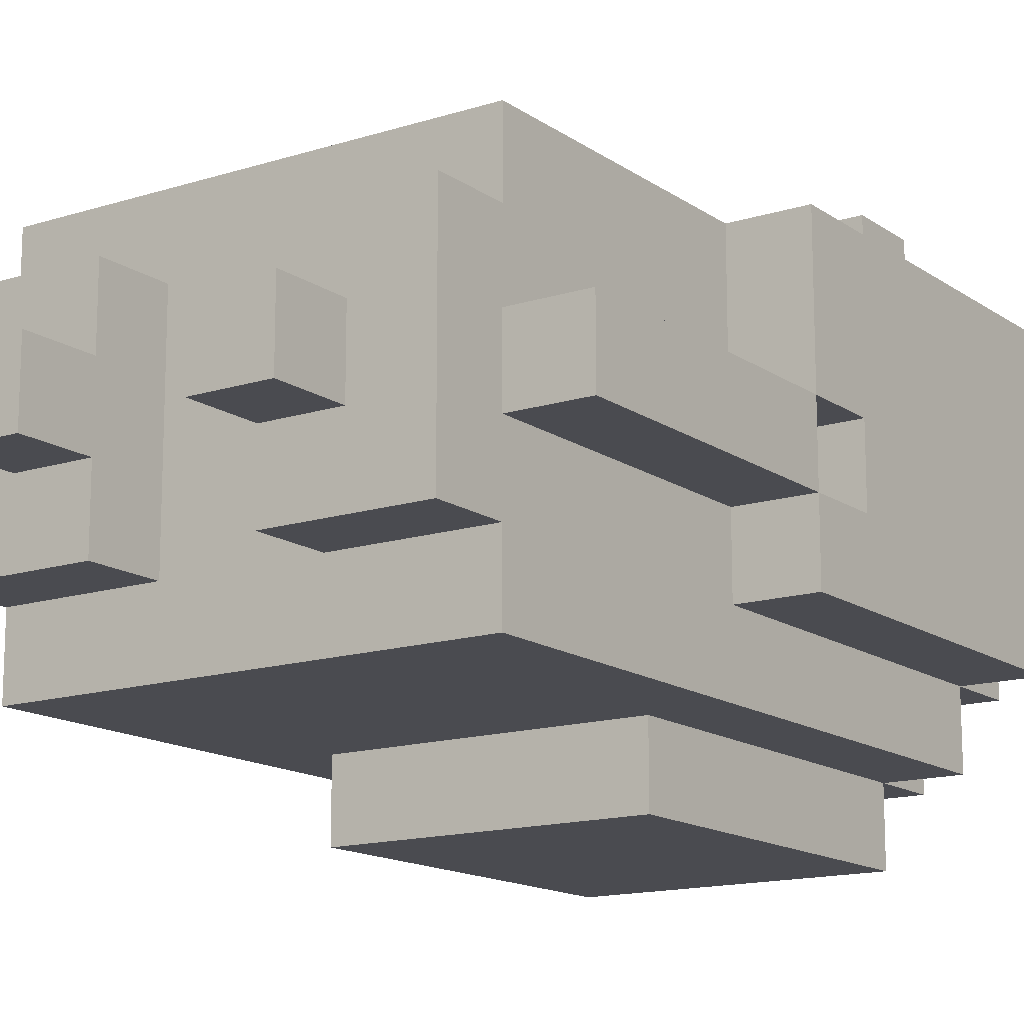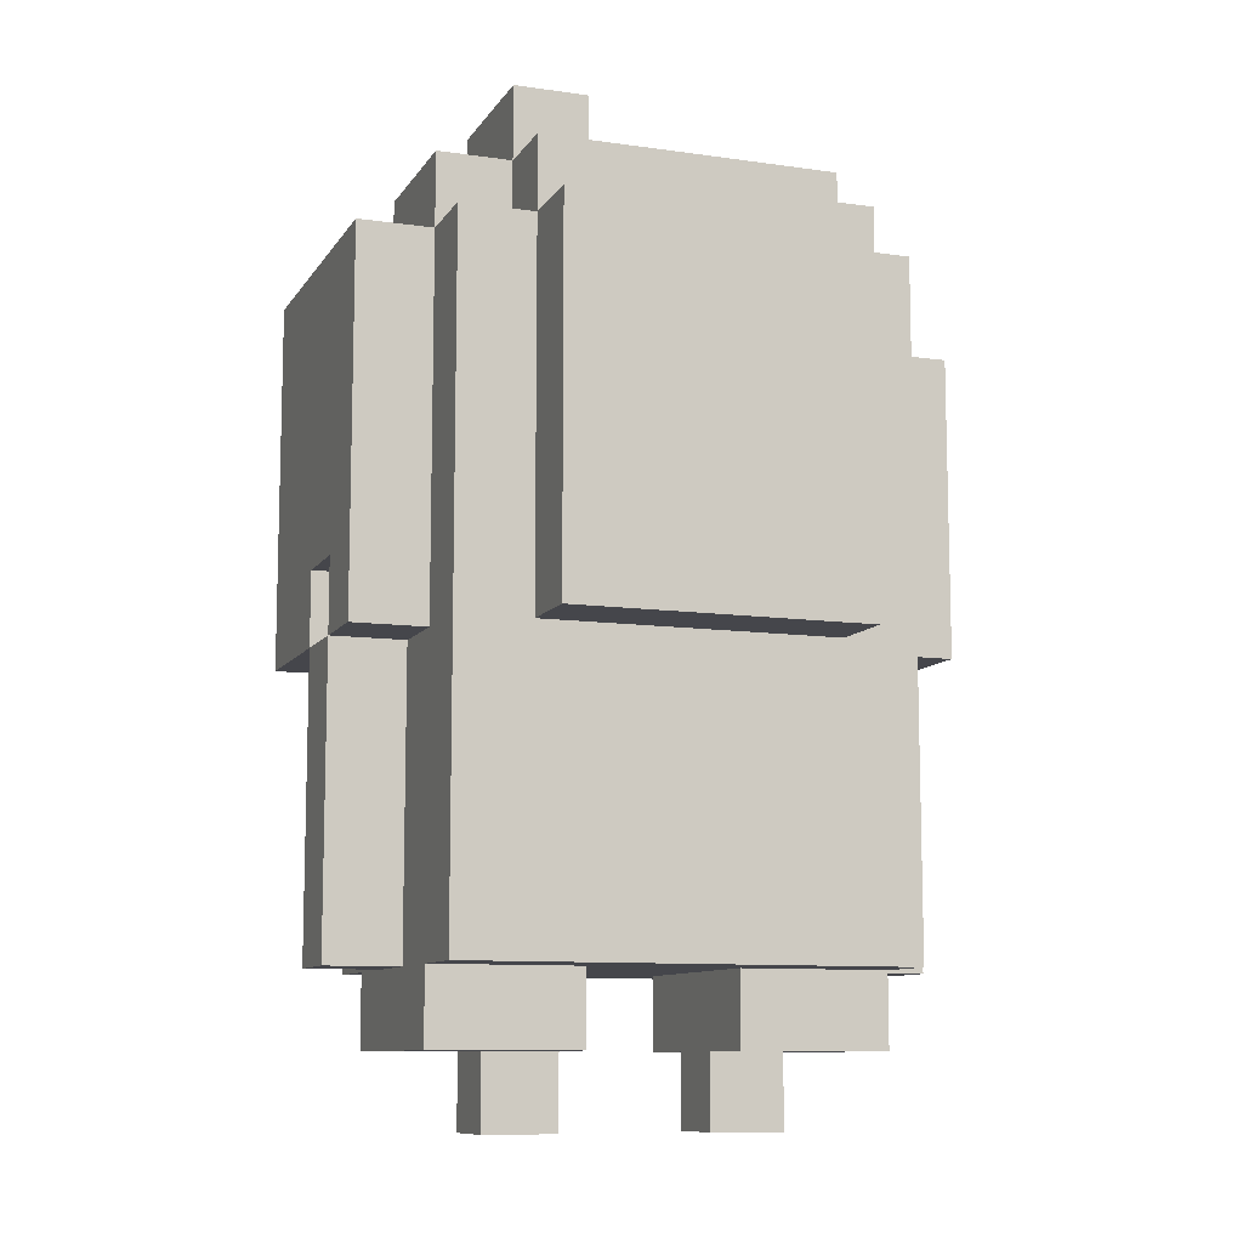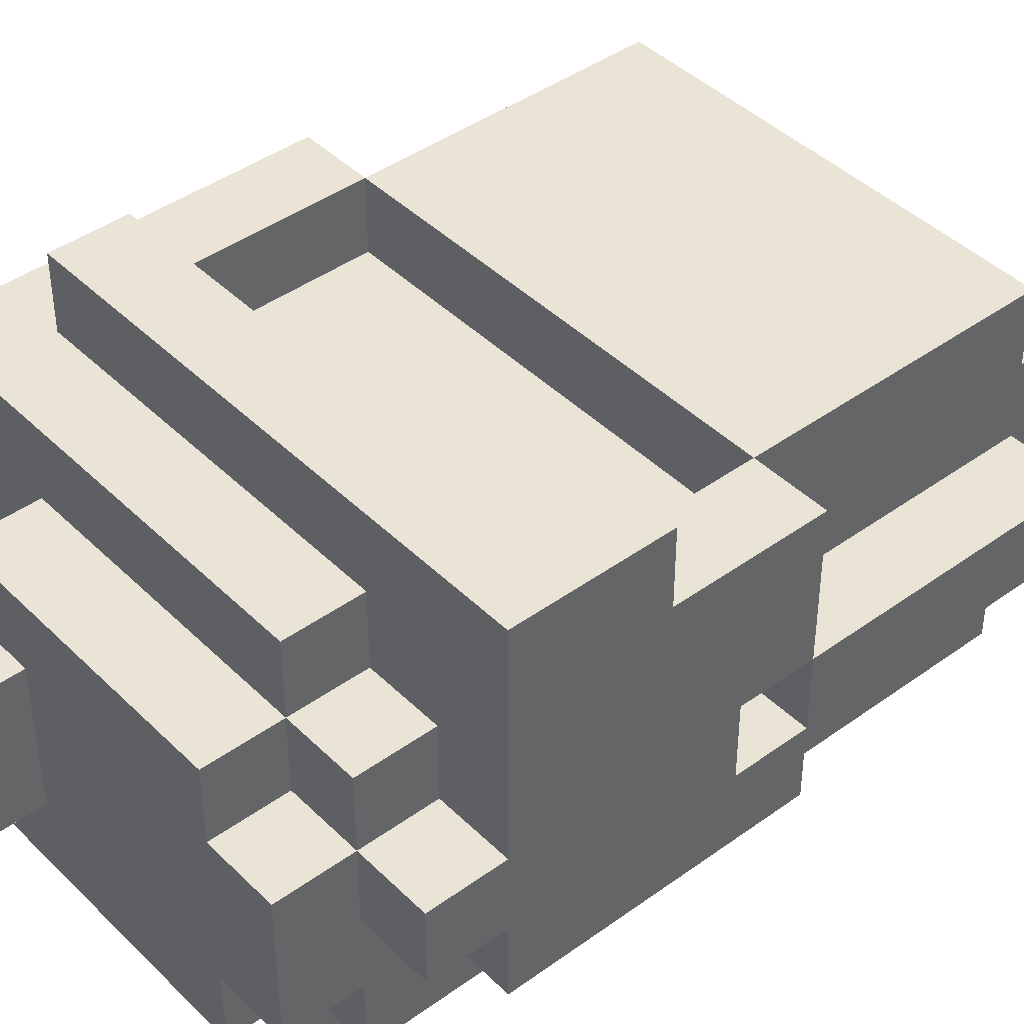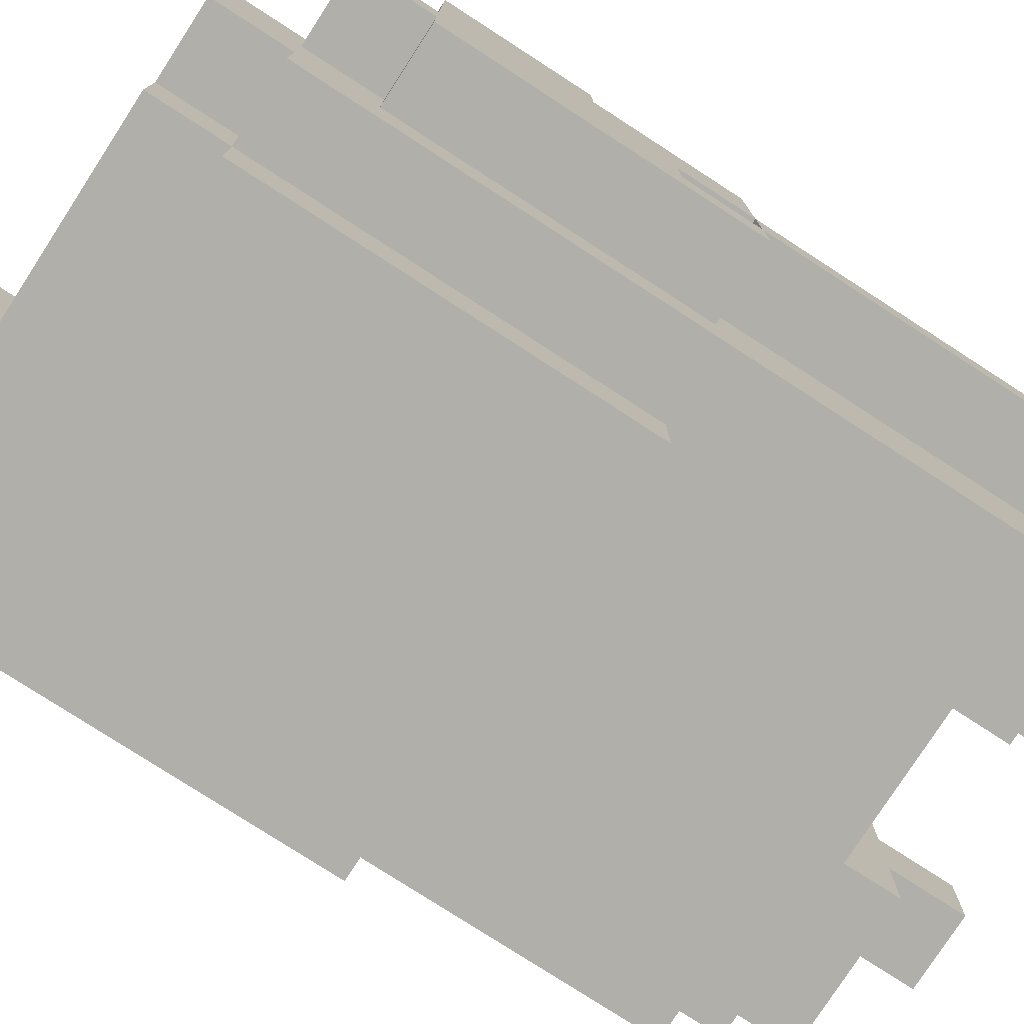
<metadata>
{"format":"obj","ext":"obj","renderer":"f3d","projection":"perspective","resolution":1024,"background":"white","views":[{"elev":-14.6,"azim":34.6,"up":"+Z"},{"elev":-10.1,"azim":159.9,"up":"+Y"},{"elev":42.6,"azim":-130.8,"up":"+Z"},{"elev":-78.0,"azim":-122.9,"up":"+Z"}]}
</metadata>
<code>
v -4 2 0.5
v -4 2 -0.5
v -4 3 0.5
v -4 3 -0.5
v -4 6 2.5
v -4 6 0.5
v -4 6 -0.5
v -4 6 -1.5
v -4 7 2.5
v -4 7 0.5
v -4 7 -0.5
v -4 8 3.5
v -4 8 2.5
v -4 8 0.5
v -4 8 -0.5
v -4 10 3.5
v -4 10 0.5
v -4 10 -0.5
v -4 10 -1.5
v -4 11 0.5
v -4 11 -0.5
v -3 1 1.5
v -3 1 -1.5
v -3 2 2.5
v -3 2 1.5
v -3 2 0.5
v -3 2 -0.5
v -3 2 -1.5
v -3 2 -2.5
v -3 3 2.5
v -3 3 0.5
v -3 3 -0.5
v -3 3 -2.5
v -3 6 2.5
v -3 6 0.5
v -3 6 -0.5
v -3 6 -1.5
v -3 6 -2.5
v -3 7 0.5
v -3 7 -0.5
v -3 10 1.5
v -3 10 0.5
v -3 10 -0.5
v -3 10 -1.5
v -3 11 1.5
v -3 11 0.5
v -3 11 -0.5
v -3 11 -1.5
v -3 11 -2.5
v -3 12 0.5
v -3 12 -1.5
v -2 0 0.5
v -2 0 -0.5
v -2 1 0.5
v -2 1 -0.5
v -2 6 -2.5
v -2 6 -3.5
v -2 10 2.5
v -2 10 1.5
v -2 11 2.5
v -2 11 1.5
v -2 11 0.5
v -2 11 -1.5
v -2 11 -2.5
v -2 11 -3.5
v -2 12 1.5
v -2 12 0.5
v -2 12 -1.5
v -2 12 -2.5
v 1 0 0.5
v 1 0 -0.5
v 1 1 1.5
v 1 1 0.5
v 1 1 -0.5
v 1 1 -1.5
v 1 2 1.5
v 1 2 0.5
v 1 2 -0.5
v 1 2 -1.5
v 1 12 0.5
v 1 12 -0.5
v 1 12 -1.5
v 1 13 0.5
v 1 13 -0.5
v 1 13 -1.5
v 3 6 2.5
v 3 6 1.5
v 3 7 2.5
v 3 7 1.5
v 3 9 2.5
v 3 9 1.5
v -3 6 2.5
v -3 6 1.5
v -3 7 2.5
v -3 7 1.5
v -3 8 3.5
v -3 8 2.5
v -3 9 3.5
v -3 9 1.5
v -1 0 0.5
v -1 0 -0.5
v -1 1 1.5
v -1 1 0.5
v -1 1 -0.5
v -1 1 -1.5
v -1 2 1.5
v -1 2 0.5
v -1 2 -0.5
v -1 2 -1.5
v 2 0 0.5
v 2 0 -0.5
v 2 1 0.5
v 2 1 -0.5
v 2 6 -2.5
v 2 6 -3.5
v 2 10 -2.5
v 2 11 1.5
v 2 11 0.5
v 2 11 -1.5
v 2 11 -2.5
v 2 11 -3.5
v 2 12 1.5
v 2 12 0.5
v 2 12 -0.5
v 2 12 -1.5
v 2 12 -2.5
v 2 13 0.5
v 2 13 -0.5
v 2 13 -1.5
v 3 1 1.5
v 3 1 -1.5
v 3 2 2.5
v 3 2 1.5
v 3 2 0.5
v 3 2 -0.5
v 3 2 -1.5
v 3 2 -2.5
v 3 3 2.5
v 3 3 0.5
v 3 3 -0.5
v 3 3 -2.5
v 3 6 2.5
v 3 6 0.5
v 3 6 -0.5
v 3 6 -1.5
v 3 6 -2.5
v 3 7 0.5
v 3 7 -0.5
v 3 9 3.5
v 3 9 2.5
v 3 9 -1.5
v 3 10 3.5
v 3 10 2.5
v 3 10 -1.5
v 3 10 -2.5
v 3 11 0.5
v 3 11 -0.5
v 3 11 -1.5
v 3 11 -2.5
v 3 12 0.5
v 3 12 -0.5
v 3 12 -1.5
v 4 2 0.5
v 4 2 -0.5
v 4 3 0.5
v 4 3 -0.5
v 4 6 2.5
v 4 6 0.5
v 4 6 -0.5
v 4 6 -1.5
v 4 7 2.5
v 4 7 1.5
v 4 7 0.5
v 4 7 -0.5
v 4 8 0.5
v 4 8 -0.5
v 4 9 -0.5
v 4 9 -1.5
v 4 10 1.5
v 4 10 0.5
v 4 11 2.5
v 4 11 0.5
v 4 11 -1.5
v -4 8 3.5
v -4 10 3.5
v -3 8 3.5
v -3 9 3.5
v 3 9 3.5
v 3 10 3.5
v -4 6 2.5
v -4 7 2.5
v -4 8 2.5
v -3 2 2.5
v -3 3 2.5
v -3 6 2.5
v -3 7 2.5
v -3 8 2.5
v -2 10 2.5
v -2 11 2.5
v -1 3 2.5
v -1 6 2.5
v 0 2 2.5
v 0 3 2.5
v 0 5 2.5
v 0 10 2.5
v 0 11 2.5
v 1 3 2.5
v 1 5 2.5
v 1 6 2.5
v 1 10 2.5
v 1 11 2.5
v 3 2 2.5
v 3 3 2.5
v 3 6 2.5
v 3 7 2.5
v 3 9 2.5
v 3 10 2.5
v 4 6 2.5
v 4 7 2.5
v 4 11 2.5
v -3 1 1.5
v -3 2 1.5
v -3 6 1.5
v -3 7 1.5
v -3 9 1.5
v -3 10 1.5
v -3 11 1.5
v -2 7 1.5
v -2 8 1.5
v -2 10 1.5
v -2 11 1.5
v -2 12 1.5
v -1 1 1.5
v -1 2 1.5
v -1 6 1.5
v -1 7 1.5
v -1 8 1.5
v -1 9 1.5
v -1 11 1.5
v -1 12 1.5
v 0 11 1.5
v 1 1 1.5
v 1 2 1.5
v 1 6 1.5
v 1 7 1.5
v 1 8 1.5
v 1 11 1.5
v 1 12 1.5
v 2 7 1.5
v 2 8 1.5
v 2 11 1.5
v 2 12 1.5
v 3 1 1.5
v 3 2 1.5
v 3 6 1.5
v 3 7 1.5
v 3 9 1.5
v -4 2 0.5
v -4 3 0.5
v -4 6 0.5
v -4 10 0.5
v -4 11 0.5
v -3 2 0.5
v -3 3 0.5
v -3 6 0.5
v -3 10 0.5
v -3 11 0.5
v -3 12 0.5
v -2 0 0.5
v -2 1 0.5
v -2 11 0.5
v -2 12 0.5
v -1 0 0.5
v -1 1 0.5
v 1 0 0.5
v 1 1 0.5
v 1 12 0.5
v 1 13 0.5
v 2 0 0.5
v 2 1 0.5
v 2 11 0.5
v 2 12 0.5
v 2 13 0.5
v 3 2 0.5
v 3 3 0.5
v 3 6 0.5
v 3 11 0.5
v 3 12 0.5
v 4 2 0.5
v 4 3 0.5
v 4 6 0.5
v -4 6 -0.5
v -4 7 -0.5
v -3 6 -0.5
v -3 7 -0.5
v 3 6 -0.5
v 3 7 -0.5
v 4 6 -0.5
v 4 7 -0.5
v -4 6 0.5
v -4 7 0.5
v -3 6 0.5
v -3 7 0.5
v 3 6 0.5
v 3 7 0.5
v 4 6 0.5
v 4 7 0.5
v -4 2 -0.5
v -4 3 -0.5
v -4 6 -0.5
v -4 10 -0.5
v -4 11 -0.5
v -3 2 -0.5
v -3 3 -0.5
v -3 6 -0.5
v -3 10 -0.5
v -3 11 -0.5
v -2 0 -0.5
v -2 1 -0.5
v -1 0 -0.5
v -1 1 -0.5
v 1 0 -0.5
v 1 1 -0.5
v 2 0 -0.5
v 2 1 -0.5
v 3 2 -0.5
v 3 3 -0.5
v 3 6 -0.5
v 4 2 -0.5
v 4 3 -0.5
v 4 6 -0.5
v -4 6 -1.5
v -4 10 -1.5
v -3 1 -1.5
v -3 2 -1.5
v -3 6 -1.5
v -3 10 -1.5
v -3 11 -1.5
v -3 12 -1.5
v -2 11 -1.5
v -2 12 -1.5
v -1 1 -1.5
v -1 2 -1.5
v 1 1 -1.5
v 1 2 -1.5
v 1 12 -1.5
v 1 13 -1.5
v 2 11 -1.5
v 2 12 -1.5
v 2 13 -1.5
v 3 1 -1.5
v 3 2 -1.5
v 3 6 -1.5
v 3 9 -1.5
v 3 10 -1.5
v 3 11 -1.5
v 3 12 -1.5
v 4 6 -1.5
v 4 9 -1.5
v 4 11 -1.5
v -3 2 -2.5
v -3 3 -2.5
v -3 6 -2.5
v -3 11 -2.5
v -2 6 -2.5
v -2 11 -2.5
v -2 12 -2.5
v 0 11 -2.5
v 0 12 -2.5
v 2 6 -2.5
v 2 10 -2.5
v 2 11 -2.5
v 2 12 -2.5
v 3 2 -2.5
v 3 3 -2.5
v 3 6 -2.5
v 3 10 -2.5
v 3 11 -2.5
v -2 6 -3.5
v -2 11 -3.5
v 2 6 -3.5
v 2 11 -3.5
v -2 0 0.5
v -1 0 0.5
v 1 0 0.5
v 2 0 0.5
v -2 0 -0.5
v -1 0 -0.5
v 1 0 -0.5
v 2 0 -0.5
v -3 1 1.5
v -1 1 1.5
v 1 1 1.5
v 3 1 1.5
v -2 1 0.5
v -1 1 0.5
v 1 1 0.5
v 2 1 0.5
v -2 1 -0.5
v -1 1 -0.5
v 1 1 -0.5
v 2 1 -0.5
v -3 1 -1.5
v -1 1 -1.5
v 1 1 -1.5
v 3 1 -1.5
v -3 2 2.5
v 0 2 2.5
v 3 2 2.5
v -3 2 1.5
v -1 2 1.5
v 1 2 1.5
v 3 2 1.5
v -4 2 0.5
v -3 2 0.5
v -1 2 0.5
v 0 2 0.5
v 1 2 0.5
v 3 2 0.5
v 4 2 0.5
v -4 2 -0.5
v -3 2 -0.5
v -1 2 -0.5
v 1 2 -0.5
v 3 2 -0.5
v 4 2 -0.5
v -3 2 -1.5
v -1 2 -1.5
v 1 2 -1.5
v 3 2 -1.5
v -3 2 -2.5
v 3 2 -2.5
v -4 6 2.5
v -3 6 2.5
v 3 6 2.5
v 4 6 2.5
v -4 6 0.5
v -3 6 0.5
v 3 6 0.5
v 4 6 0.5
v -4 6 -0.5
v -3 6 -0.5
v 3 6 -0.5
v 4 6 -0.5
v -4 6 -1.5
v -3 6 -1.5
v 3 6 -1.5
v 4 6 -1.5
v -2 6 -2.5
v 2 6 -2.5
v -2 6 -3.5
v 2 6 -3.5
v -4 7 0.5
v -3 7 0.5
v 3 7 0.5
v 4 7 0.5
v -4 7 -0.5
v -3 7 -0.5
v 3 7 -0.5
v 4 7 -0.5
v -4 8 3.5
v -3 8 3.5
v -4 8 2.5
v -3 8 2.5
v -3 9 3.5
v 3 9 3.5
v -1 9 2.5
v 3 9 2.5
v -3 9 1.5
v -1 9 1.5
v 3 9 1.5
v -3 6 2.5
v -1 6 2.5
v 1 6 2.5
v 3 6 2.5
v -3 6 1.5
v -1 6 1.5
v 1 6 1.5
v 3 6 1.5
v -4 6 0.5
v -3 6 0.5
v 3 6 0.5
v 4 6 0.5
v -4 6 -0.5
v -3 6 -0.5
v 3 6 -0.5
v 4 6 -0.5
v -4 10 3.5
v 3 10 3.5
v -2 10 2.5
v 0 10 2.5
v 1 10 2.5
v 3 10 2.5
v -3 10 1.5
v -2 10 1.5
v -4 10 0.5
v -3 10 0.5
v -4 10 -0.5
v -3 10 -0.5
v -4 10 -1.5
v -3 10 -1.5
v -2 11 2.5
v 0 11 2.5
v 1 11 2.5
v 4 11 2.5
v -3 11 1.5
v -2 11 1.5
v -1 11 1.5
v 0 11 1.5
v 1 11 1.5
v 2 11 1.5
v -4 11 0.5
v -3 11 0.5
v -2 11 0.5
v 2 11 0.5
v 3 11 0.5
v 4 11 0.5
v -4 11 -0.5
v -3 11 -0.5
v 3 11 -0.5
v -3 11 -1.5
v -2 11 -1.5
v 2 11 -1.5
v 3 11 -1.5
v 4 11 -1.5
v -3 11 -2.5
v -2 11 -2.5
v 0 11 -2.5
v 2 11 -2.5
v 3 11 -2.5
v -2 11 -3.5
v 2 11 -3.5
v -2 12 1.5
v -1 12 1.5
v 1 12 1.5
v 2 12 1.5
v -3 12 0.5
v -2 12 0.5
v 1 12 0.5
v 2 12 0.5
v 3 12 0.5
v 1 12 -0.5
v 2 12 -0.5
v 3 12 -0.5
v -3 12 -1.5
v -2 12 -1.5
v -1 12 -1.5
v 0 12 -1.5
v 1 12 -1.5
v 2 12 -1.5
v 3 12 -1.5
v -2 12 -2.5
v 0 12 -2.5
v 2 12 -2.5
v 1 13 0.5
v 2 13 0.5
v 1 13 -0.5
v 2 13 -0.5
v 1 13 -1.5
v 2 13 -1.5
f 3 2 1
f 4 2 3
f 6 4 3
f 7 4 6
f 9 6 5
f 10 6 9
f 11 8 7
f 13 10 9
f 14 11 10
f 14 10 13
f 15 8 11
f 15 11 14
f 16 13 12
f 16 14 13
f 16 15 14
f 17 15 16
f 18 8 15
f 18 15 17
f 19 8 18
f 20 18 17
f 21 18 20
f 25 23 22
f 26 23 25
f 27 23 26
f 28 23 27
f 30 25 24
f 30 26 25
f 31 26 30
f 32 29 28
f 32 28 27
f 33 29 32
f 34 31 30
f 35 31 34
f 36 33 32
f 37 33 36
f 38 33 37
f 39 36 35
f 40 36 39
f 44 38 37
f 45 42 41
f 46 42 45
f 47 44 43
f 48 38 44
f 48 44 47
f 49 38 48
f 50 47 46
f 50 48 47
f 51 48 50
f 54 53 52
f 55 53 54
f 60 59 58
f 61 59 60
f 64 57 56
f 65 57 64
f 66 62 61
f 67 62 66
f 68 64 63
f 69 64 68
f 73 71 70
f 74 71 73
f 76 73 72
f 77 74 73
f 77 73 76
f 78 75 74
f 78 74 77
f 79 75 78
f 83 81 80
f 84 82 81
f 84 81 83
f 85 82 84
f 88 87 86
f 89 87 88
f 90 89 88
f 91 89 90
f 92 93 94
f 94 93 95
f 94 95 97
f 96 97 98
f 97 95 99
f 98 97 99
f 100 101 103
f 103 101 104
f 102 103 106
f 103 104 107
f 106 103 107
f 104 105 108
f 107 104 108
f 108 105 109
f 110 111 112
f 112 111 113
f 114 115 116
f 116 115 120
f 120 115 121
f 117 118 122
f 122 118 123
f 119 120 125
f 125 120 126
f 123 124 127
f 124 125 128
f 127 124 128
f 128 125 129
f 130 131 133
f 133 131 134
f 134 131 135
f 135 131 136
f 132 133 138
f 133 134 138
f 138 134 139
f 136 137 140
f 135 136 140
f 140 137 141
f 138 139 142
f 142 139 143
f 140 141 144
f 144 141 145
f 145 141 146
f 143 144 147
f 147 144 148
f 145 146 151
f 149 150 152
f 152 150 153
f 151 146 154
f 154 146 155
f 154 155 158
f 158 155 159
f 156 157 160
f 157 158 161
f 160 157 161
f 161 158 162
f 163 164 165
f 165 164 166
f 165 166 168
f 168 166 169
f 167 168 171
f 171 168 172
f 172 168 173
f 169 170 174
f 172 173 175
f 173 174 175
f 174 170 176
f 175 174 176
f 175 176 177
f 176 170 177
f 177 170 178
f 172 175 179
f 171 172 179
f 177 178 179
f 175 177 179
f 179 178 180
f 171 179 181
f 179 180 181
f 180 178 182
f 181 180 182
f 182 178 183
f 186 185 184
f 187 185 186
f 188 185 187
f 189 185 188
f 195 191 190
f 196 192 191
f 196 191 195
f 197 192 196
f 200 194 193
f 200 195 194
f 201 195 200
f 202 200 193
f 203 201 200
f 203 200 202
f 204 201 203
f 205 199 198
f 206 199 205
f 207 204 203
f 207 203 202
f 208 201 204
f 208 204 207
f 209 201 208
f 210 206 205
f 211 206 210
f 212 207 202
f 213 209 208
f 213 207 212
f 213 208 207
f 214 209 213
f 217 211 210
f 218 215 214
f 219 216 215
f 219 215 218
f 219 217 216
f 220 211 217
f 220 217 219
f 228 224 223
f 228 225 224
f 229 225 228
f 230 227 226
f 231 227 230
f 233 222 221
f 234 222 233
f 235 228 223
f 236 229 228
f 236 228 235
f 237 225 229
f 237 229 236
f 238 225 237
f 239 232 231
f 240 232 239
f 241 240 239
f 244 236 235
f 245 238 237
f 245 236 244
f 245 237 236
f 246 238 245
f 247 240 241
f 248 240 247
f 249 245 244
f 249 246 245
f 250 238 246
f 250 246 249
f 251 248 247
f 252 248 251
f 253 243 242
f 254 243 253
f 255 249 244
f 255 250 249
f 256 250 255
f 257 238 250
f 257 250 256
f 263 259 258
f 264 260 259
f 264 259 263
f 265 260 264
f 266 262 261
f 267 262 266
f 271 268 267
f 272 268 271
f 273 270 269
f 274 270 273
f 279 276 275
f 280 276 279
f 282 278 277
f 283 278 282
f 287 282 281
f 288 282 287
f 289 285 284
f 290 286 285
f 290 285 289
f 291 286 290
f 294 293 292
f 295 293 294
f 298 297 296
f 299 297 298
f 300 301 302
f 302 301 303
f 304 305 306
f 306 305 307
f 308 309 313
f 309 310 314
f 313 309 314
f 314 310 315
f 311 312 316
f 316 312 317
f 318 319 320
f 320 319 321
f 322 323 324
f 324 323 325
f 326 327 329
f 327 328 330
f 329 327 330
f 330 328 331
f 332 333 336
f 336 333 337
f 338 339 340
f 340 339 341
f 334 335 342
f 342 335 343
f 346 347 349
f 349 347 350
f 344 345 351
f 351 345 352
f 348 349 356
f 356 349 357
f 353 354 358
f 354 355 359
f 358 354 359
f 355 356 359
f 359 356 360
f 362 363 365
f 363 364 365
f 365 364 366
f 366 367 368
f 368 367 369
f 362 365 370
f 368 369 372
f 372 369 373
f 361 362 374
f 362 370 375
f 374 362 375
f 370 371 376
f 375 370 376
f 371 372 377
f 376 371 377
f 377 372 378
f 379 380 381
f 381 380 382
f 387 384 383
f 388 384 387
f 389 386 385
f 390 386 389
f 395 392 391
f 396 392 395
f 397 394 393
f 398 394 397
f 399 395 391
f 402 394 398
f 403 400 399
f 403 399 391
f 404 400 403
f 405 402 401
f 406 394 402
f 406 402 405
f 410 408 407
f 411 408 410
f 412 409 408
f 413 409 412
f 416 408 411
f 417 412 408
f 417 408 416
f 418 412 417
f 421 415 414
f 422 415 421
f 423 418 417
f 423 417 416
f 424 418 423
f 425 420 419
f 426 420 425
f 428 424 423
f 429 424 428
f 431 428 427
f 431 430 429
f 431 429 428
f 432 430 431
f 437 434 433
f 438 434 437
f 439 436 435
f 440 436 439
f 445 442 441
f 446 442 445
f 447 444 443
f 448 444 447
f 451 450 449
f 452 450 451
f 457 454 453
f 458 454 457
f 459 456 455
f 460 456 459
f 463 462 461
f 464 462 463
f 467 466 465
f 468 466 467
f 469 467 465
f 470 468 467
f 470 467 469
f 471 468 470
f 472 473 476
f 473 474 477
f 476 473 477
f 474 475 478
f 477 474 478
f 478 475 479
f 480 481 484
f 484 481 485
f 482 483 486
f 486 483 487
f 488 489 490
f 490 489 491
f 491 489 492
f 492 489 493
f 488 490 494
f 494 490 495
f 488 494 496
f 496 494 497
f 498 499 500
f 500 499 501
f 502 503 507
f 507 503 508
f 503 504 509
f 508 503 509
f 504 505 510
f 509 504 510
f 510 505 511
f 506 507 513
f 513 507 514
f 511 505 515
f 515 505 516
f 516 505 517
f 512 513 518
f 518 513 519
f 516 517 520
f 520 517 524
f 524 517 525
f 521 522 526
f 526 522 527
f 523 524 529
f 529 524 530
f 527 528 531
f 528 529 531
f 531 529 532
f 533 534 538
f 535 536 539
f 534 535 539
f 539 536 540
f 534 539 542
f 540 541 543
f 543 541 544
f 537 538 545
f 538 534 546
f 545 538 546
f 534 542 547
f 546 534 547
f 547 542 548
f 548 542 549
f 543 544 550
f 550 544 551
f 546 547 552
f 547 548 552
f 548 549 553
f 552 548 553
f 549 550 553
f 553 550 554
f 555 556 557
f 557 556 558
f 557 558 559
f 559 558 560

</code>
